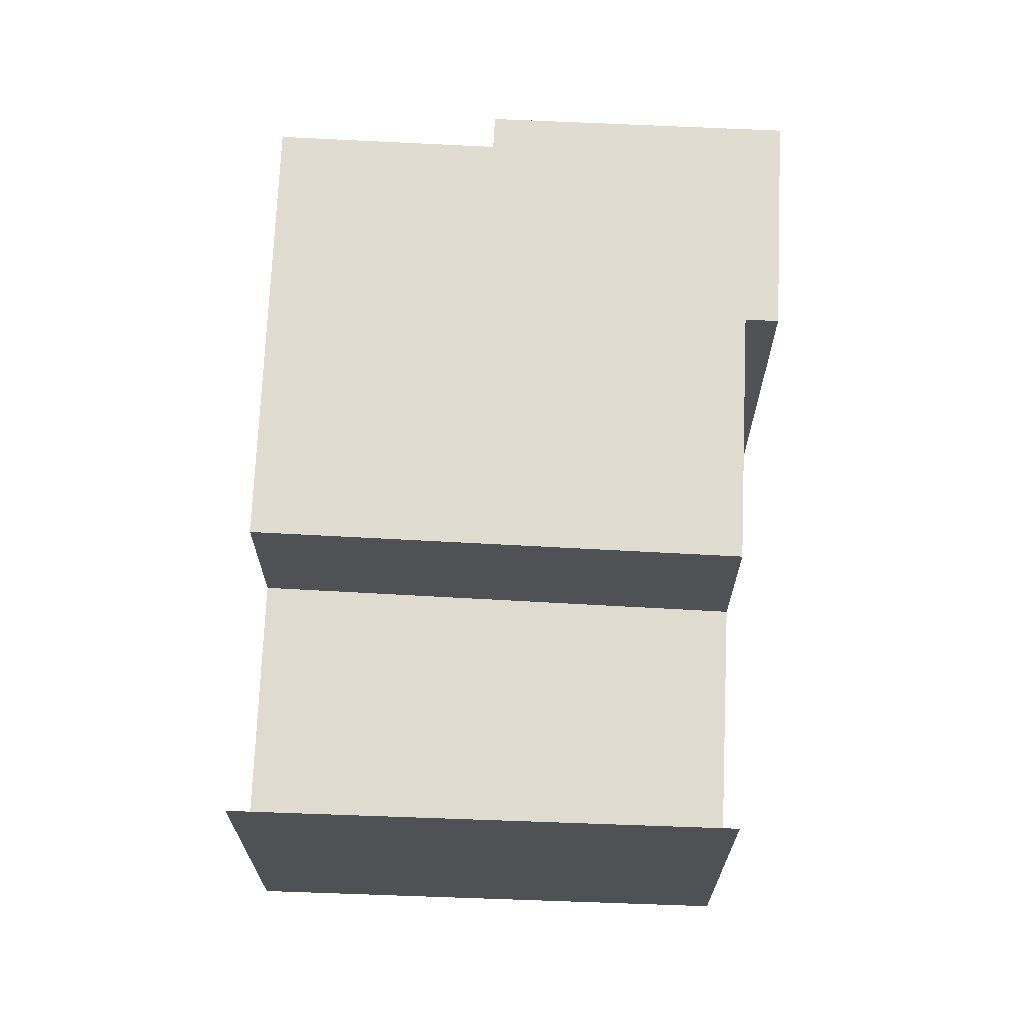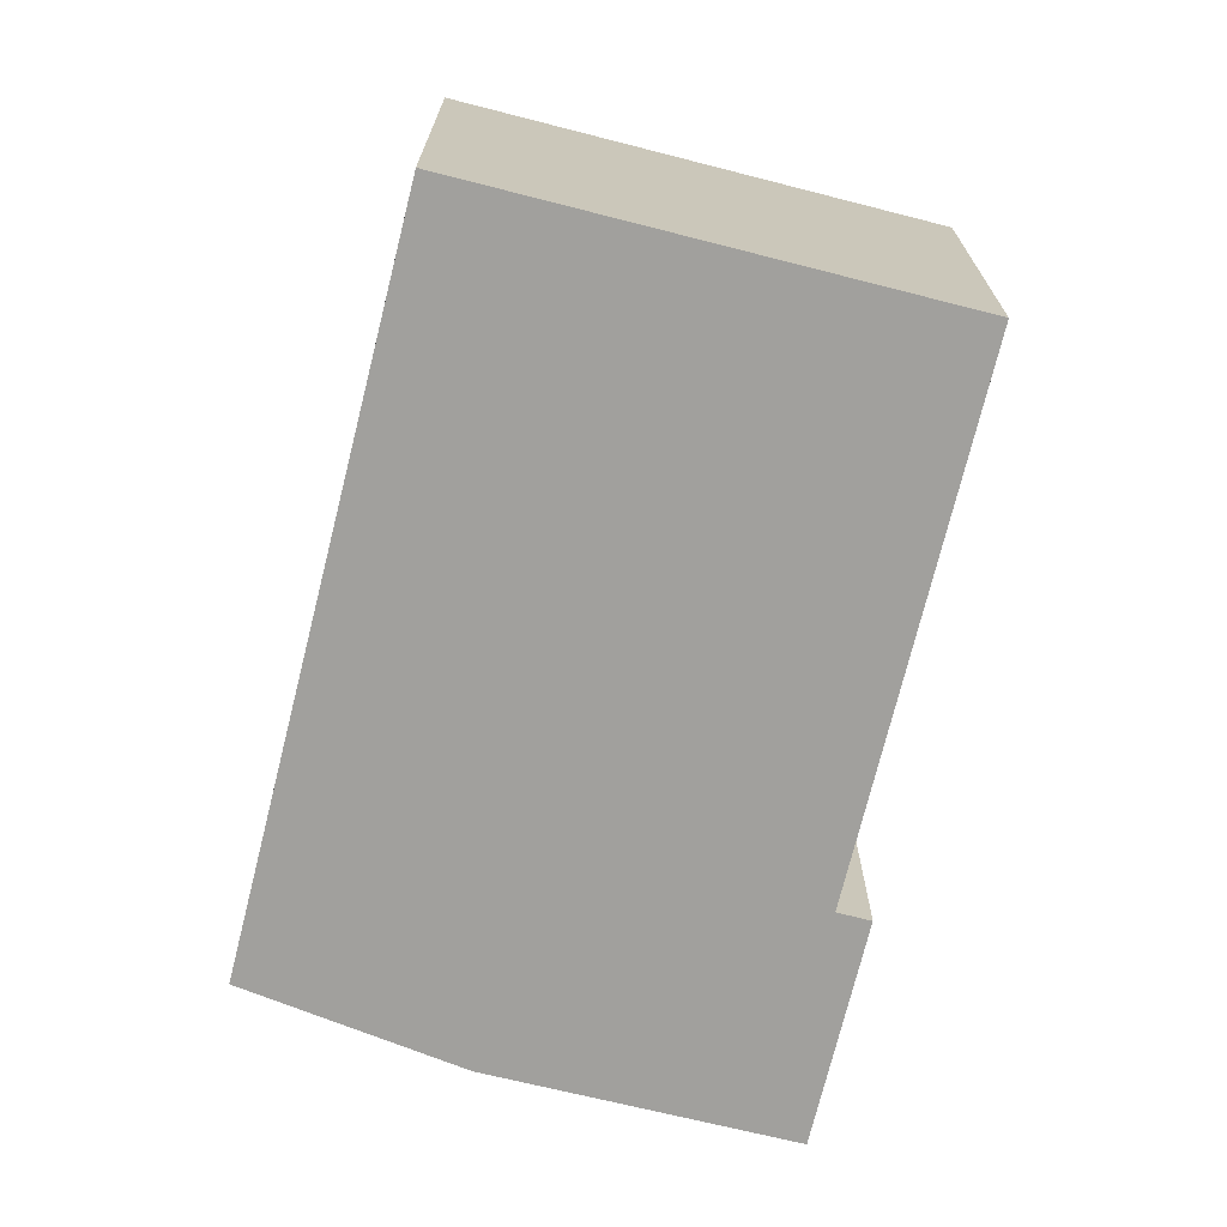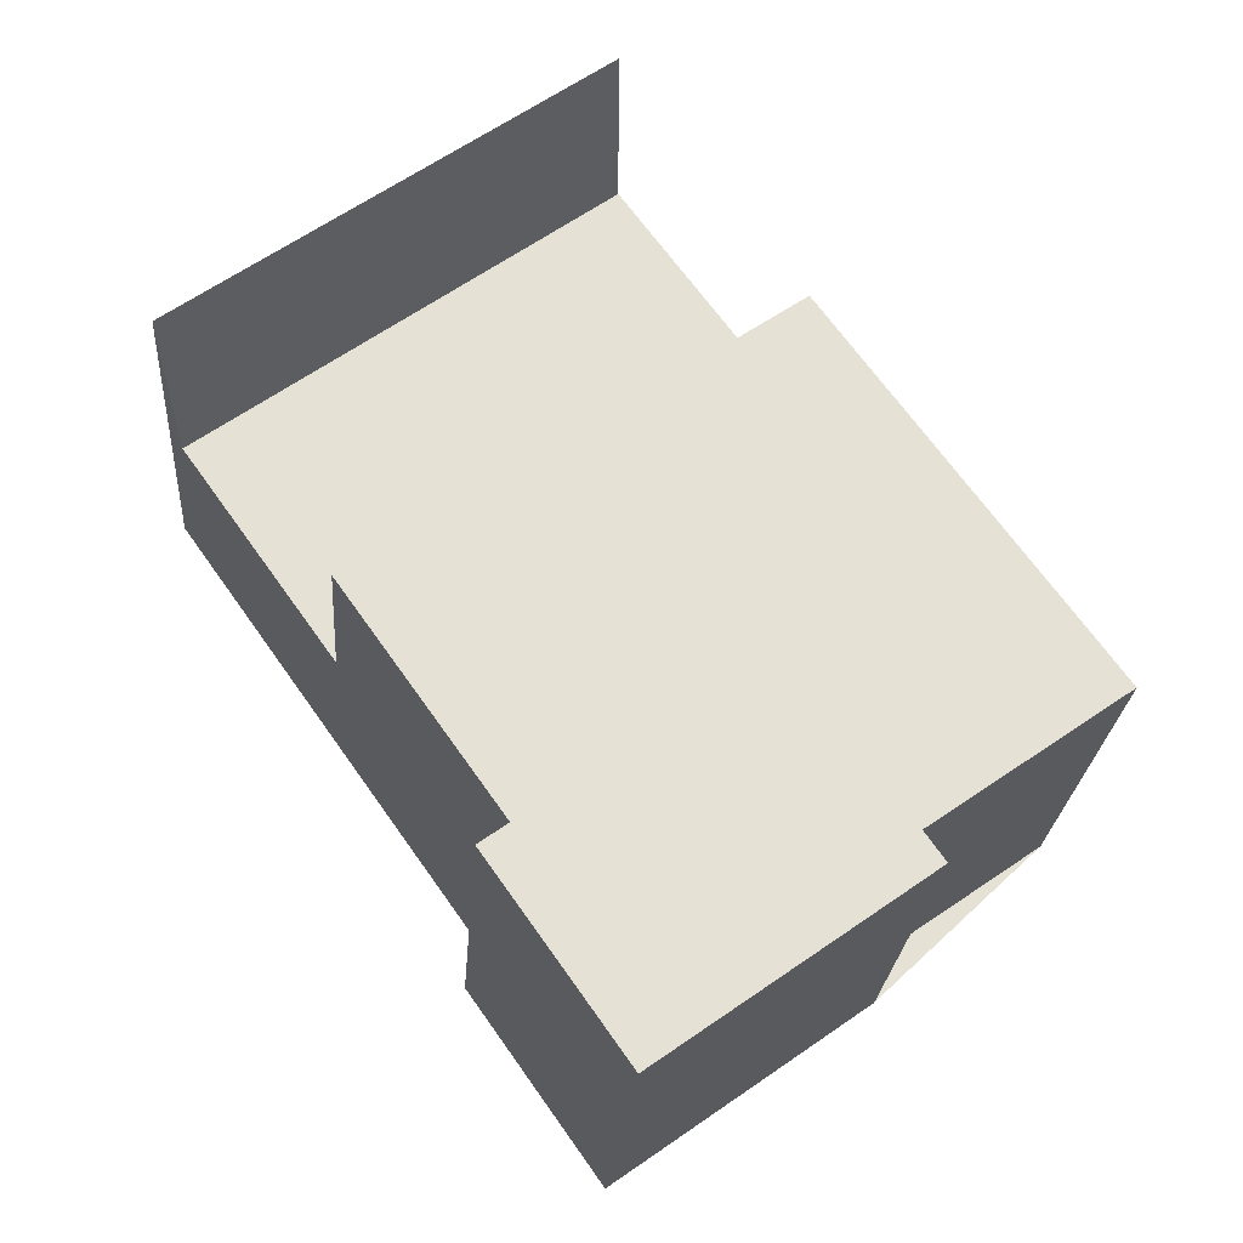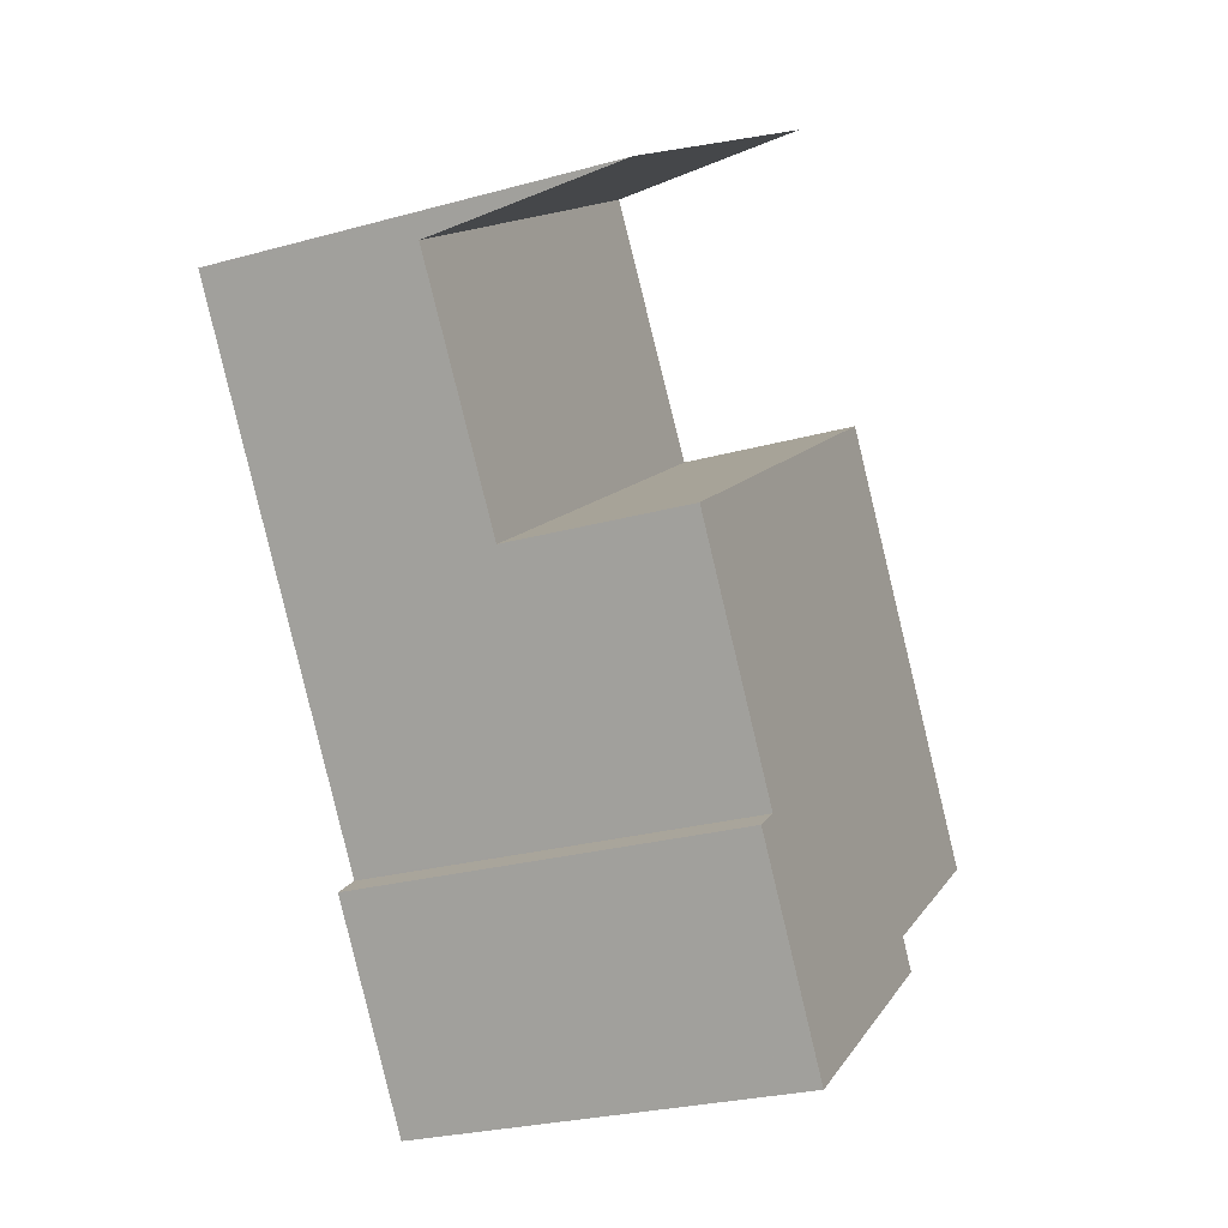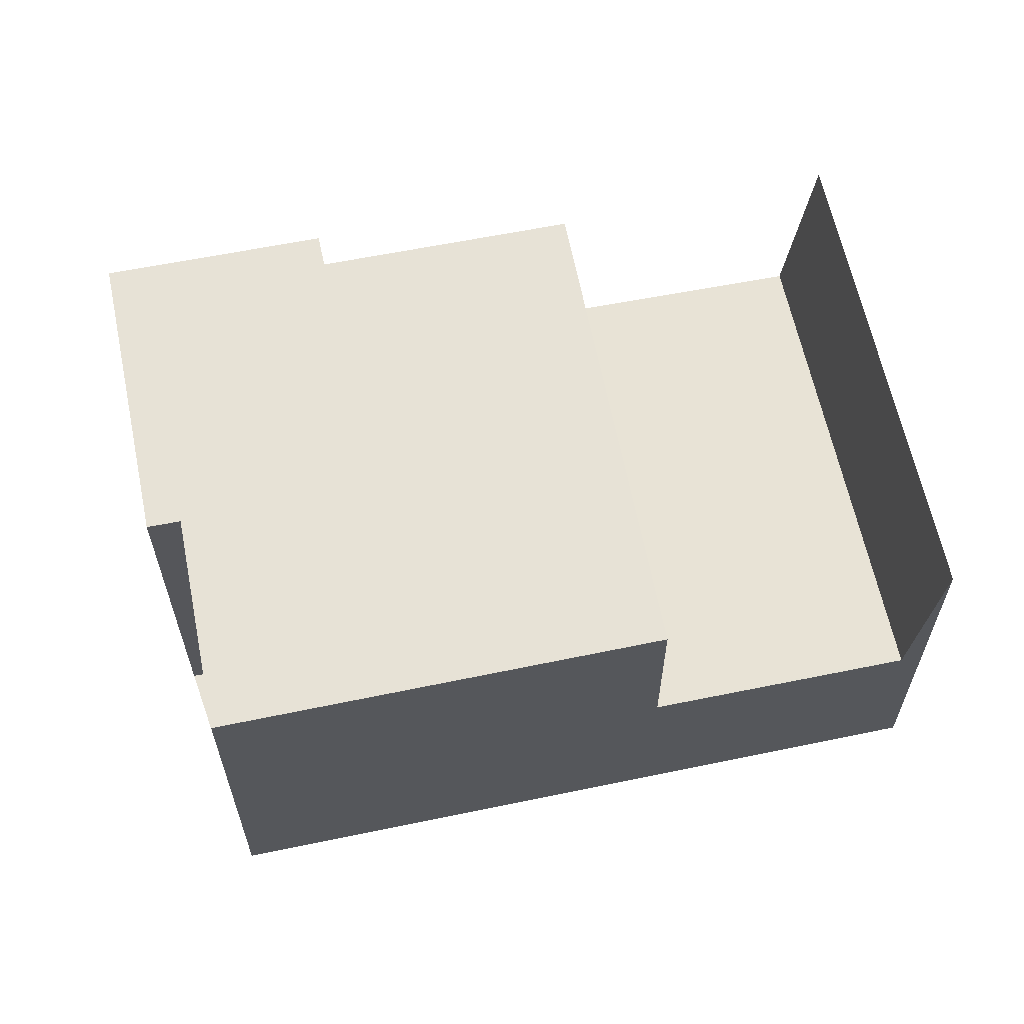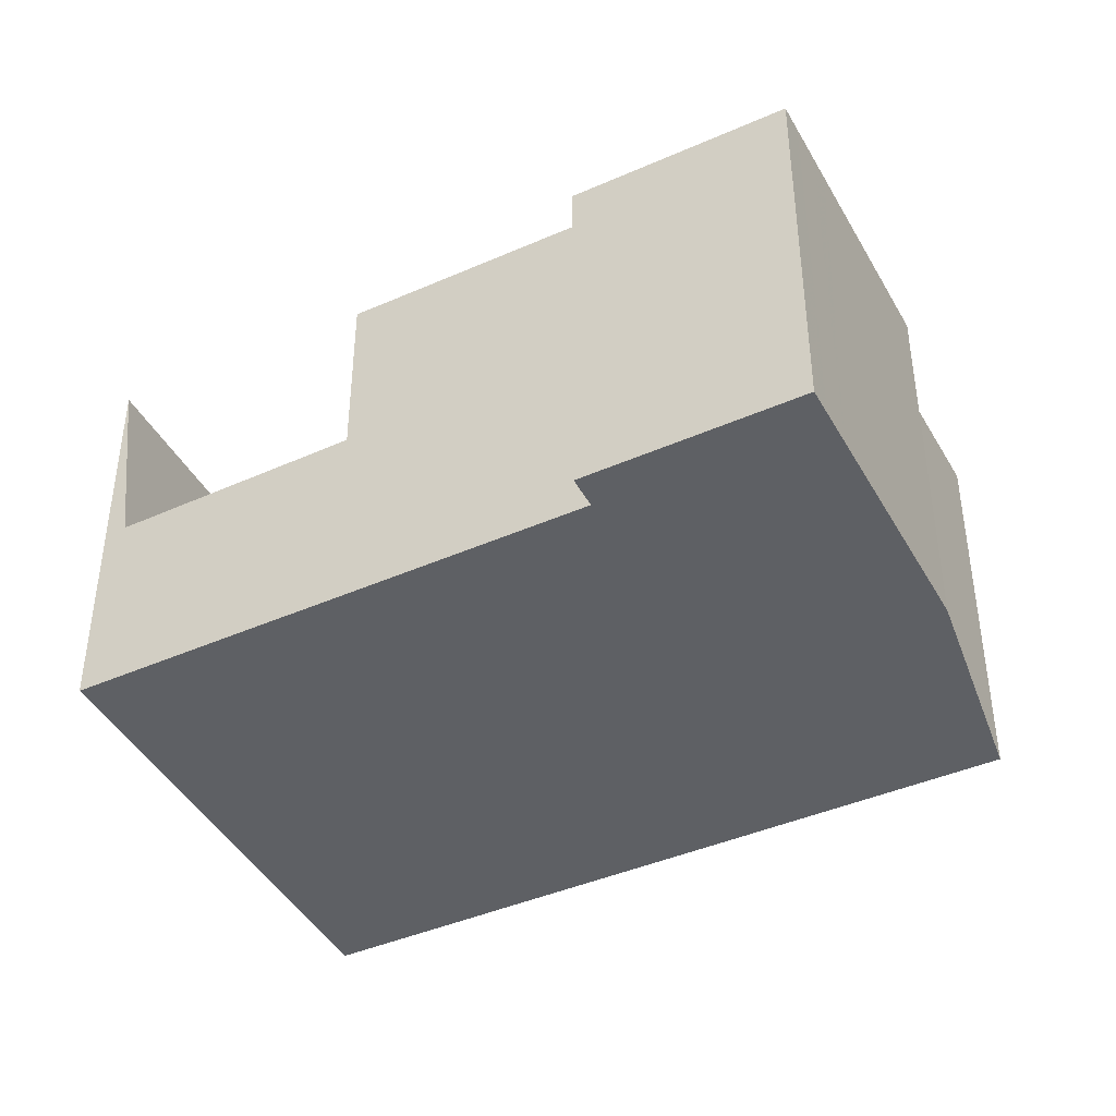
<metadata>
{"format":"obj","ext":"obj","renderer":"f3d","projection":"perspective","resolution":1024,"background":"white","views":[{"elev":69.8,"azim":-142.0,"up":"+Z"},{"elev":-71.6,"azim":-158.3,"up":"+Z"},{"elev":-24.4,"azim":-4.1,"up":"+Y"},{"elev":-26.1,"azim":-66.3,"up":"+Y"},{"elev":63.4,"azim":113.9,"up":"+Z"},{"elev":-43.1,"azim":-27.1,"up":"+Z"}]}
</metadata>
<code>
v -2067 -1577 6.075
v -2070 -1579 6.064
v -2069 -1579 6.064
v -2073 -1582 6.048
v -2075 -1579 6.049
v -2075 -1579 6.05
v -2074 -1567 6.266
v -2080 -1572 6.238
v -2071 -1571 6.077
v -2077 -1576 6.052
v -2071 -1571 6.077
v -2067 -1577 6.075
v -2080 -1572 6.053
v -2074 -1567 6.078
v -2077 -1576 6.052
v -2071 -1571 6.077
v -2080 -1572 3.171
v -2073 -1568 3.239
v -2079 -1572 3.176
v -2073 -1568 3.239
v -2080 -1572 3.171
v -2071 -1571 3.283
v -2077 -1576 3.214
v -2077 -1576 3.214
v -2077 -1575 3.218
v -2071 -1571 3.283
v -2073 -1568 3.238
v -2074 -1568 6.078
v -2071 -1571 6.077
v -2074 -1568 6.266
v -2073 -1568 3.238
v -2071 -1571 3.283
v -2071 -1571 3.283
v -2073 -1568 4.349
v -2073 -1568 4.344
v -2080 -1572 4.964
v -2073 -1582 6.049
v -2075 -1579 6.05
v -2073 -1582 6.049
v -2070 -1579 6.064
v -2073 -1582 6.048
v -2067 -1577 6.075
v -2067 -1577 6.075
v -2073 -1581 6.049
v -2074 -1581 6.048
v -2069 -1574 6.076
v -2069 -1574 6.076
v -2075 -1579 6.05
v -2077 -1575 6.054
v -2072 -1581 6.053
v -2072 -1581 6.052
v -2077 -1575 6.054
v -2077 -1575 3.221
v -2079 -1572 3.178
v -2079 -1572 4.899
v -2079 -1572 6.055
v -2079 -1572 6.241
v -2079 -1572 3.178
v -2077 -1575 3.221
v -2074 -1578 6.053
v -2073 -1581 6.053
v -2077 -1575 6.053
v -2072 -1582 6.051
v -2073 -1581 6.051
v -2077 -1575 6.053
v -2077 -1575 3.218
v -2073 -1581 6.051
v -2075 -1579 6.052
v -2079 -1572 4.924
v -2079 -1572 3.176
v -2079 -1572 6.24
v -2079 -1572 6.054
v -2067 -1576 6.075
v -2067 -1576 6.076
v -2074 -1581 6.049
v -2073 -1581 6.051
v -2073 -1580 6.053
v -2074 -1581 6.048
v -2067 -1577 6.075
v -2067 -1577 6.075
v -2067 -1577 0
v -2067 -1577 0
v -2070 -1579 6.064
v -2070 -1579 6.064
v -2070 -1579 0
v -2070 -1579 8.882e-16
v -2072 -1581 6.052
v -2069 -1579 6.064
v -2069 -1579 0
v -2072 -1581 0
v -2073 -1582 6.048
v -2073 -1582 6.048
v -2073 -1582 8.882e-16
v -2073 -1582 -8.882e-16
v -2075 -1579 6.05
v -2075 -1579 6.049
v -2075 -1579 0
v -2075 -1579 -8.882e-16
v -2075 -1579 6.05
v -2075 -1579 6.05
v -2075 -1579 0
v -2075 -1579 0
v -2074 -1567 6.078
v -2074 -1567 6.266
v -2074 -1567 -8.882e-16
v -2074 -1567 0
v -2079 -1572 6.24
v -2080 -1572 6.238
v -2080 -1572 0
v -2079 -1572 0
v -2069 -1574 6.076
v -2071 -1571 6.077
v -2071 -1571 0
v -2069 -1574 8.882e-16
v -2070 -1579 6.064
v -2067 -1577 6.075
v -2067 -1577 0
v -2070 -1579 0
v -2080 -1572 6.238
v -2080 -1572 6.053
v -2080 -1572 0
v -2080 -1572 0
v -2073 -1568 4.344
v -2074 -1567 6.078
v -2074 -1567 0
v -2073 -1568 0
v -2071 -1571 3.283
v -2073 -1568 3.239
v -2073 -1568 4.441e-16
v -2071 -1571 0
v -2080 -1572 4.964
v -2080 -1572 3.171
v -2080 -1572 -4.441e-16
v -2080 -1572 0
v -2080 -1572 3.171
v -2077 -1576 3.214
v -2077 -1576 4.441e-16
v -2080 -1572 -4.441e-16
v -2074 -1567 6.266
v -2074 -1568 6.266
v -2074 -1568 0
v -2074 -1567 -8.882e-16
v -2073 -1568 3.239
v -2073 -1568 4.344
v -2073 -1568 0
v -2073 -1568 4.441e-16
v -2080 -1572 6.053
v -2080 -1572 4.964
v -2080 -1572 0
v -2080 -1572 0
v -2073 -1582 6.048
v -2073 -1582 6.049
v -2073 -1582 0
v -2073 -1582 8.882e-16
v -2075 -1579 6.05
v -2075 -1579 6.05
v -2075 -1579 -8.882e-16
v -2075 -1579 0
v -2069 -1579 6.064
v -2070 -1579 6.064
v -2070 -1579 8.882e-16
v -2069 -1579 0
v -2074 -1581 6.048
v -2073 -1582 6.048
v -2073 -1582 -8.882e-16
v -2074 -1581 0
v -2067 -1577 6.075
v -2067 -1577 6.075
v -2067 -1577 0
v -2067 -1577 0
v -2074 -1581 6.048
v -2074 -1581 6.048
v -2074 -1581 0
v -2074 -1581 0
v -2067 -1576 6.076
v -2069 -1574 6.076
v -2069 -1574 8.882e-16
v -2067 -1576 0
v -2077 -1576 6.052
v -2075 -1579 6.05
v -2075 -1579 0
v -2077 -1576 0
v -2072 -1582 6.051
v -2072 -1581 6.052
v -2072 -1581 0
v -2072 -1582 -8.882e-16
v -2074 -1568 6.266
v -2079 -1572 6.241
v -2079 -1572 0
v -2074 -1568 0
v -2073 -1582 6.049
v -2072 -1582 6.051
v -2072 -1582 -8.882e-16
v -2073 -1582 0
v -2079 -1572 6.241
v -2079 -1572 6.24
v -2079 -1572 0
v -2079 -1572 0
v -2067 -1577 6.075
v -2067 -1576 6.076
v -2067 -1576 0
v -2067 -1577 0
v -2075 -1579 6.049
v -2074 -1581 6.048
v -2074 -1581 0
v -2075 -1579 0
v -2074 -1567 0
v -2067 -1577 0
v -2070 -1579 0
v -2069 -1579 0
v -2073 -1582 0
v -2075 -1579 0
v -2075 -1579 0
v -2080 -1572 0
f 35 20 27 34
f 64 50 51 63
f 74 42 43 73
f 30 7 14 28
f 66 53 49 62
f 24 17 19 25
f 31 18 26 32
f 55 34 27 54
f 57 30 28 56
f 33 22 16 29
f 58 31 32 59
f 34 28 14 35
f 56 28 34 55
f 39 37 4 41
f 77 61 67 76
f 75 44 45 78
f 42 1 12 43
f 67 61 50 64
f 44 39 41 45
f 46 11 9 47
f 65 52 60 68
f 50 40 3 51
f 53 33 29 49
f 70 21 36 69
f 72 13 8 71
f 59 25 19 58
f 69 36 13 72
f 73 43 61 77
f 61 43 12 2 40 50
f 52 11 46 60
f 63 37 39 64
f 62 15 23 66
f 76 67 44 75
f 64 39 44 67
f 68 48 10 65
f 69 55 54 70
f 71 57 56 72
f 72 56 55 69
f 73 46 47 74
f 75 38 6 48 68 76
f 76 68 60 77
f 78 5 38 75
f 77 60 46 73
f 80 81 82 79
f 84 85 86 83
f 88 89 90 87
f 92 93 94 91
f 96 97 98 95
f 100 101 102 99
f 104 105 106 103
f 108 109 110 107
f 112 113 114 111
f 116 117 118 115
f 120 121 122 119
f 124 125 126 123
f 128 129 130 127
f 132 133 134 131
f 136 137 138 135
f 140 141 142 139
f 144 145 146 143
f 148 149 150 147
f 152 153 154 151
f 156 157 158 155
f 160 161 162 159
f 164 165 166 163
f 168 169 170 167
f 172 173 174 171
f 176 177 178 175
f 180 181 182 179
f 184 185 186 183
f 188 189 190 187
f 192 193 194 191
f 196 197 198 195
f 200 201 202 199
f 204 205 206 203
f 208 209 210 211 212 213 214 207

</code>
